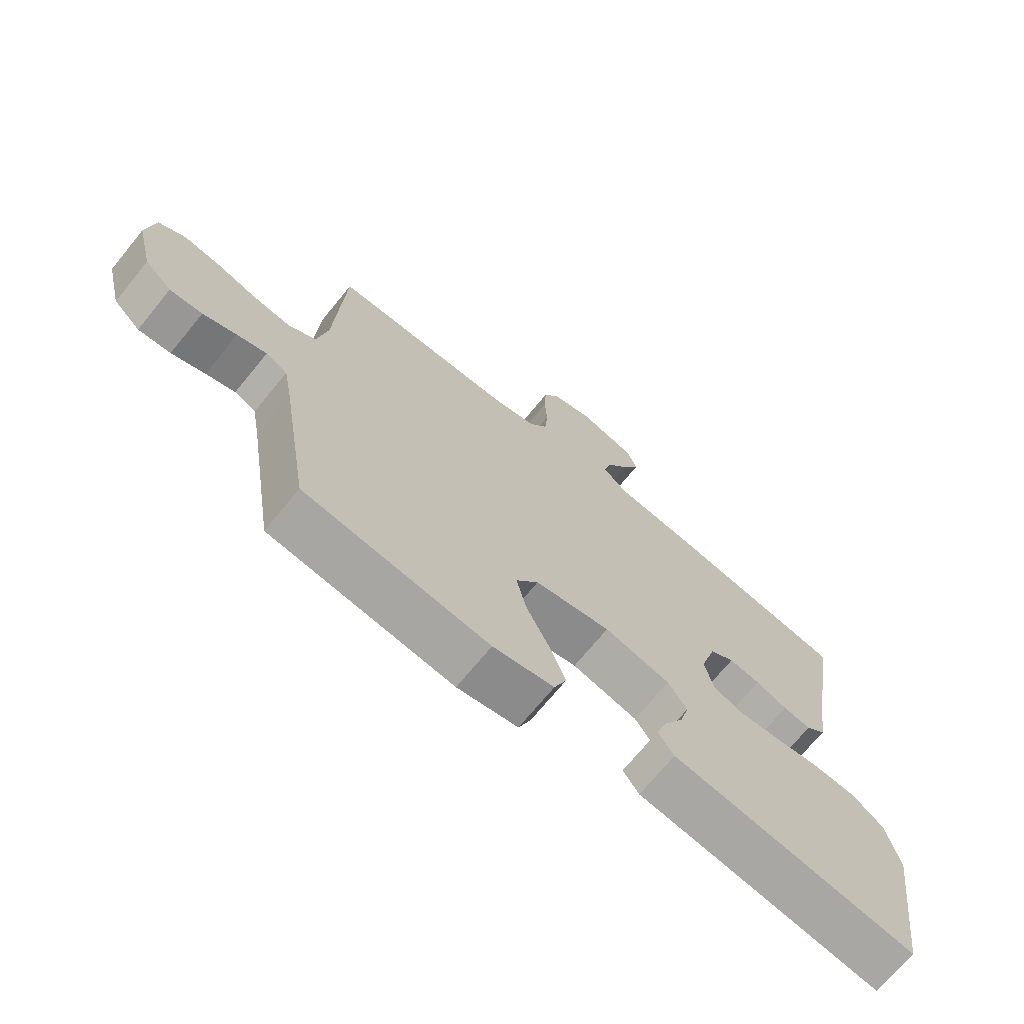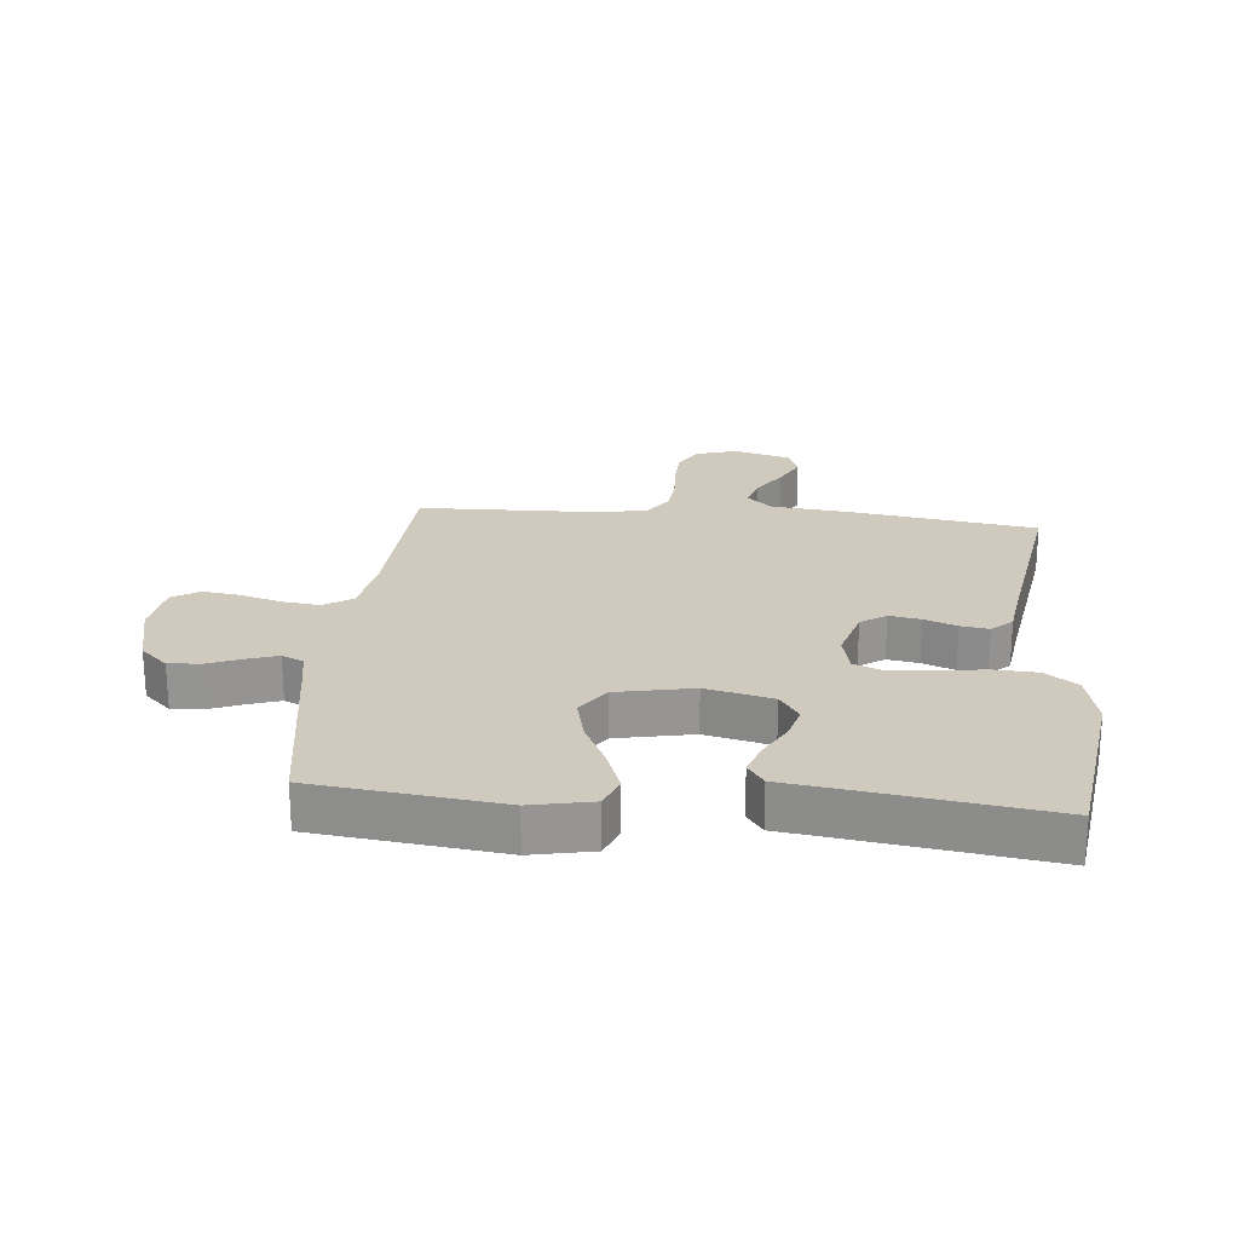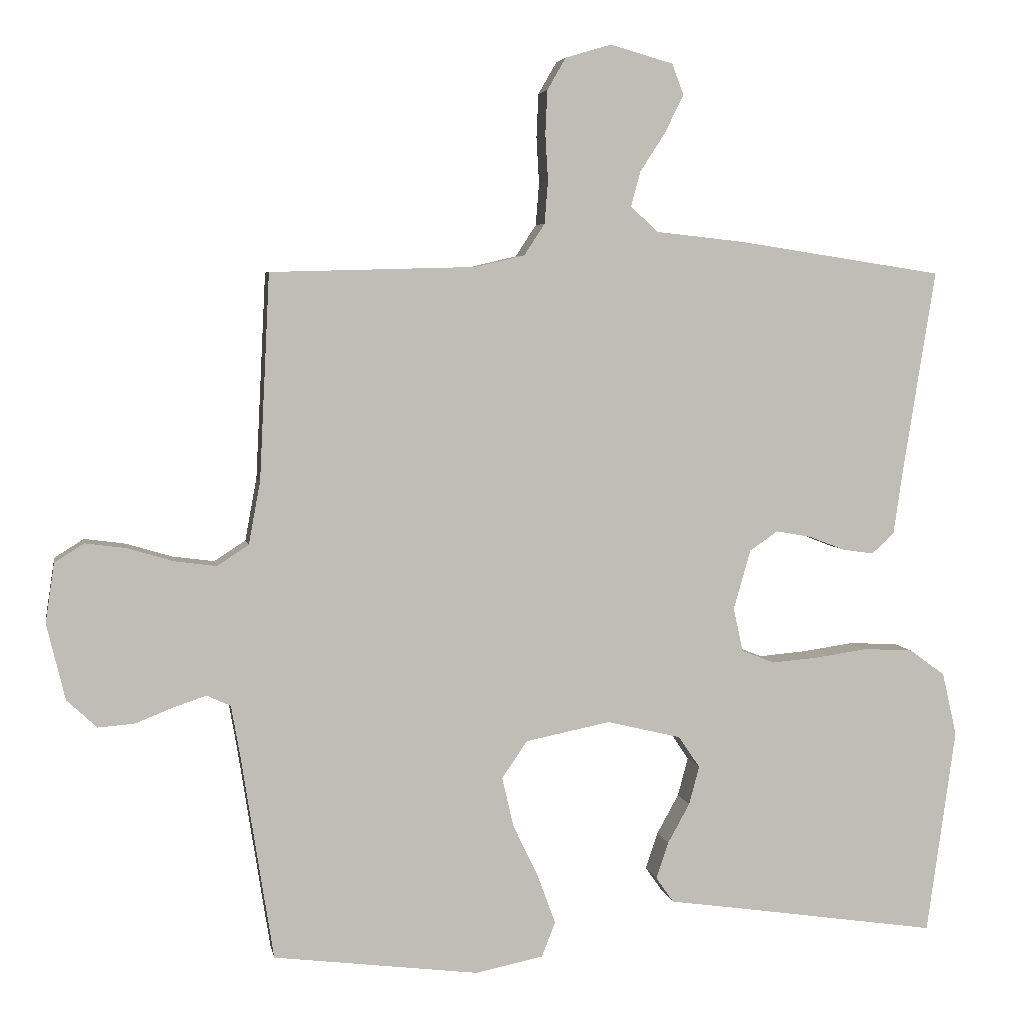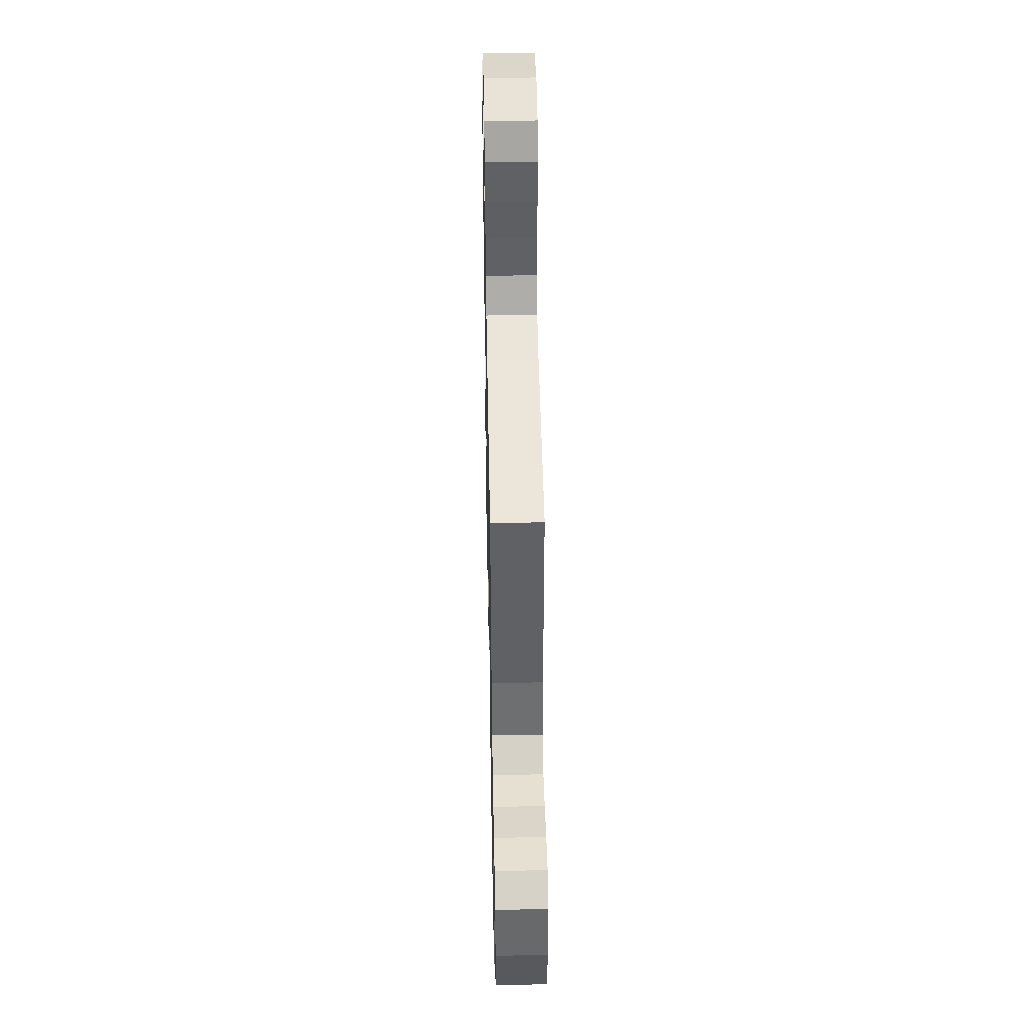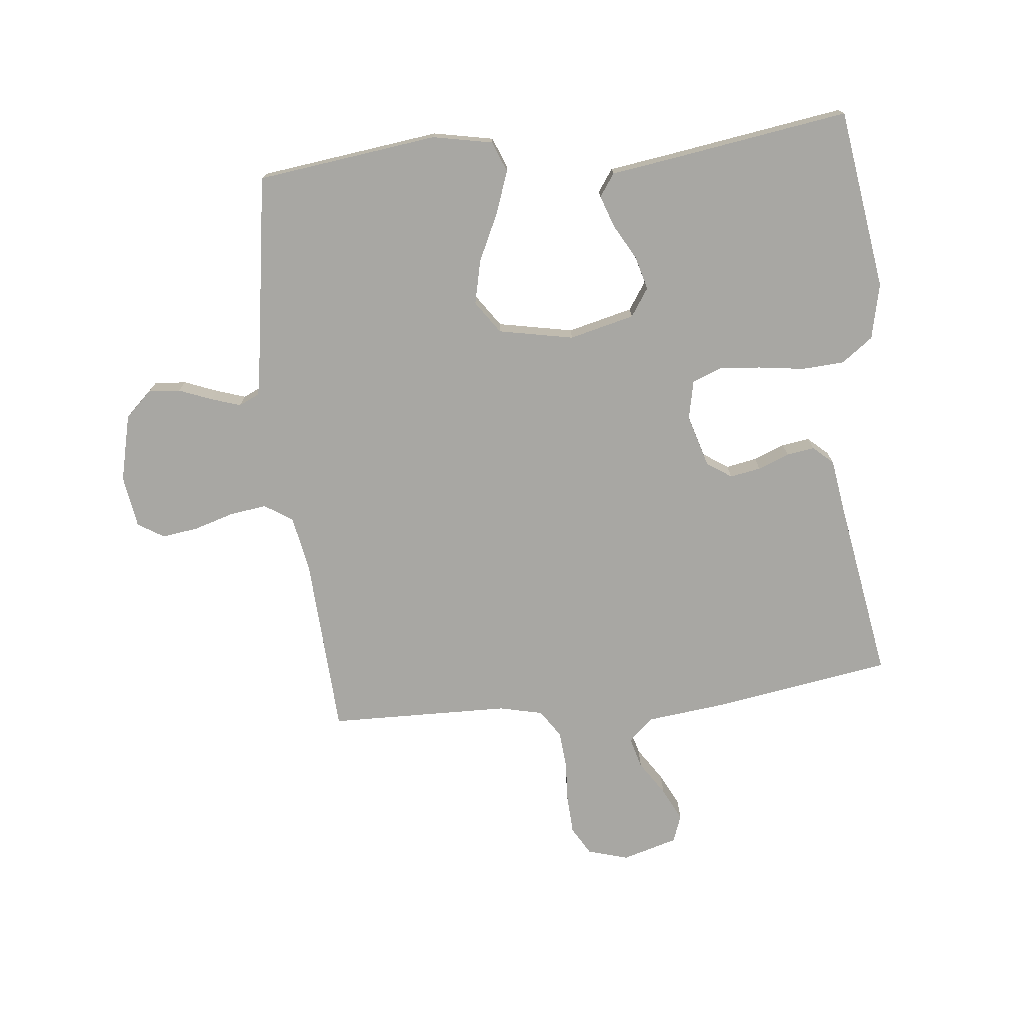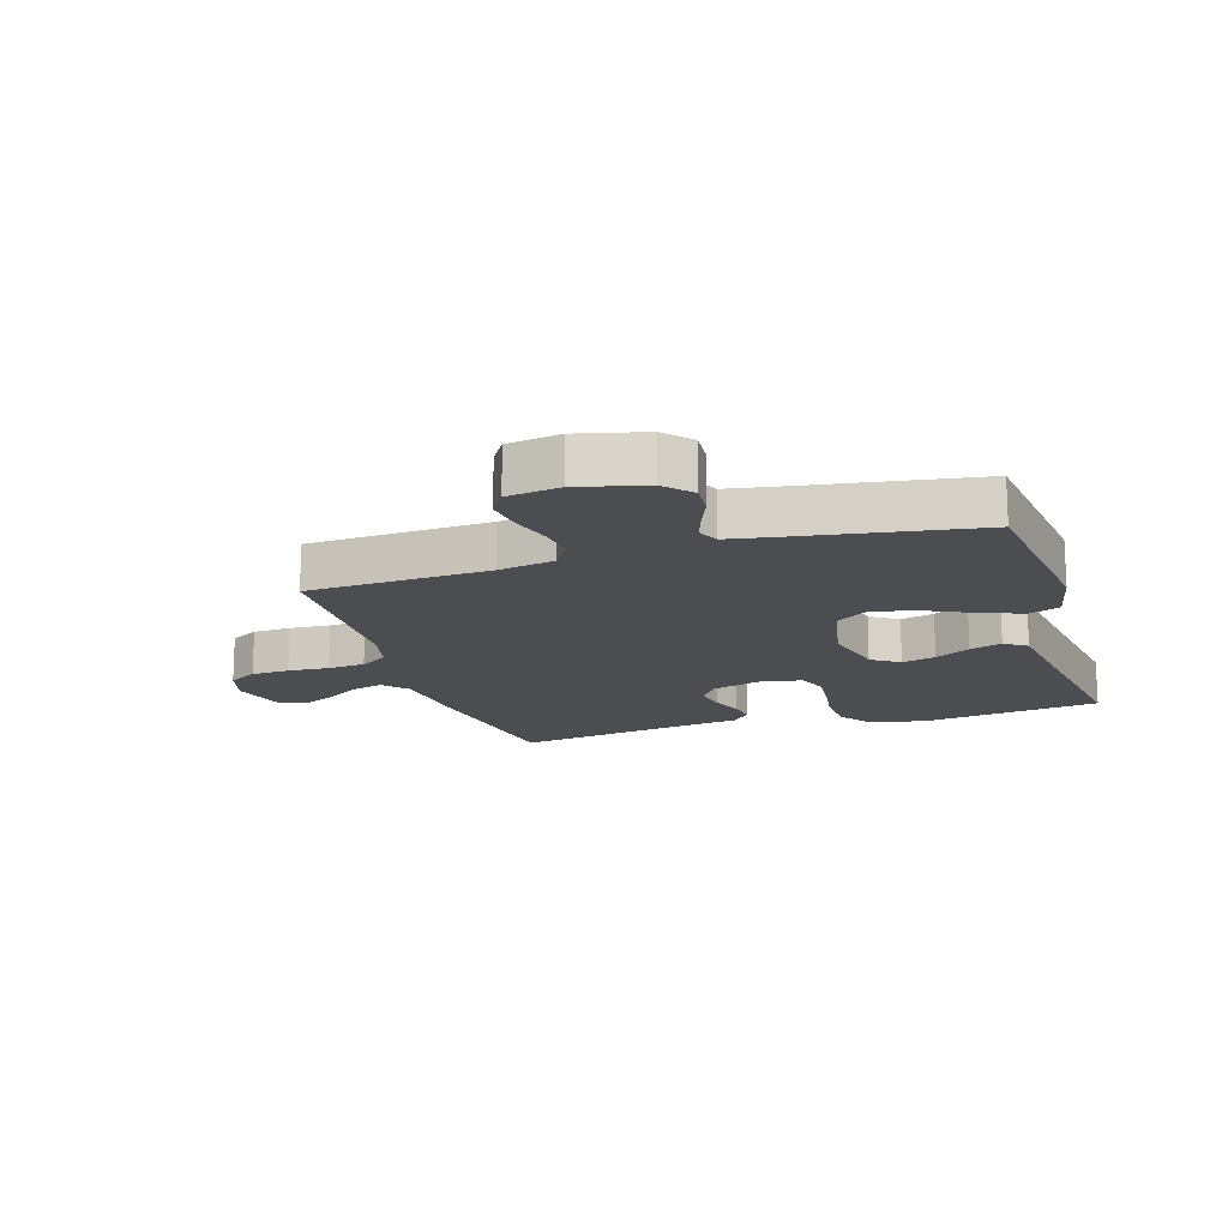
<metadata>
{"format":"obj","ext":"obj","renderer":"f3d","projection":"perspective","resolution":1024,"background":"white","views":[{"elev":-70.8,"azim":140.7,"up":"+Z"},{"elev":22.9,"azim":-174.7,"up":"+Y"},{"elev":4.7,"azim":169.9,"up":"+Z"},{"elev":46.0,"azim":88.9,"up":"+Z"},{"elev":-74.5,"azim":-173.7,"up":"+Y"},{"elev":-15.9,"azim":107.2,"up":"+Y"}]}
</metadata>
<code>
v -0.5 0.07 0.5
v -0.2 0.07 0.546
v -0.071 0.07 0.56
v -0.031 0.07 0.597
v -0.045 0.07 0.648
v -0.082 0.07 0.705
v -0.109 0.07 0.76
v -0.092 0.07 0.805
v 0 0.07 0.831
v 0.067 0.07 0.811
v 0.094 0.07 0.764
v 0.097 0.07 0.701
v 0.093 0.07 0.633
v 0.098 0.07 0.571
v 0.128 0.07 0.525
v 0.2 0.07 0.508
v 0.5 0.07 0.5
v 0.515 0.07 0.2
v 0.532 0.07 0.108
v 0.578 0.07 0.078
v 0.639 0.07 0.086
v 0.706 0.07 0.106
v 0.766 0.07 0.114
v 0.809 0.07 0.087
v 0.822 0.07 0
v 0.795 0.07 -0.111
v 0.751 0.07 -0.152
v 0.698 0.07 -0.148
v 0.643 0.07 -0.126
v 0.595 0.07 -0.11
v 0.56 0.07 -0.126
v 0.547 0.07 -0.2
v 0.5 0.07 -0.5
v 0.2 0.07 -0.537
v 0.101 0.07 -0.517
v 0.081 0.07 -0.466
v 0.107 0.07 -0.395
v 0.144 0.07 -0.318
v 0.161 0.07 -0.245
v 0.124 0.07 -0.191
v 0 0.07 -0.166
v -0.108 0.07 -0.192
v -0.139 0.07 -0.238
v -0.124 0.07 -0.294
v -0.092 0.07 -0.352
v -0.074 0.07 -0.405
v -0.1 0.07 -0.442
v -0.2 0.07 -0.456
v -0.5 0.07 -0.5
v -0.542 0.07 -0.2
v -0.521 0.07 -0.108
v -0.469 0.07 -0.07
v -0.398 0.07 -0.066
v -0.322 0.07 -0.077
v -0.253 0.07 -0.083
v -0.205 0.07 -0.064
v -0.191 0.07 0
v -0.216 0.07 0.087
v -0.257 0.07 0.115
v -0.308 0.07 0.106
v -0.36 0.07 0.086
v -0.406 0.07 0.079
v -0.439 0.07 0.109
v -0.452 0.07 0.2
v -0.5 0 0.5
v -0.2 0 0.546
v -0.071 0 0.56
v -0.031 0 0.597
v -0.045 0 0.648
v -0.082 0 0.705
v -0.109 0 0.76
v -0.092 0 0.805
v 0 0 0.831
v 0.067 0 0.811
v 0.094 0 0.764
v 0.097 0 0.701
v 0.093 0 0.633
v 0.098 0 0.571
v 0.128 0 0.525
v 0.2 0 0.508
v 0.5 0 0.5
v 0.515 0 0.2
v 0.532 0 0.108
v 0.578 0 0.078
v 0.639 0 0.086
v 0.706 0 0.106
v 0.766 0 0.114
v 0.809 0 0.087
v 0.822 0 0
v 0.795 0 -0.111
v 0.751 0 -0.152
v 0.698 0 -0.148
v 0.643 0 -0.126
v 0.595 0 -0.11
v 0.56 0 -0.126
v 0.547 0 -0.2
v 0.5 0 -0.5
v 0.2 0 -0.537
v 0.101 0 -0.517
v 0.081 0 -0.466
v 0.107 0 -0.395
v 0.144 0 -0.318
v 0.161 0 -0.245
v 0.124 0 -0.191
v 0 0 -0.166
v -0.108 0 -0.192
v -0.139 0 -0.238
v -0.124 0 -0.294
v -0.092 0 -0.352
v -0.074 0 -0.405
v -0.1 0 -0.442
v -0.2 0 -0.456
v -0.5 0 -0.5
v -0.542 0 -0.2
v -0.521 0 -0.108
v -0.469 0 -0.07
v -0.398 0 -0.066
v -0.322 0 -0.077
v -0.253 0 -0.083
v -0.205 0 -0.064
v -0.191 0 0
v -0.216 0 0.087
v -0.257 0 0.115
v -0.308 0 0.106
v -0.36 0 0.086
v -0.406 0 0.079
v -0.439 0 0.109
v -0.452 0 0.2
f 62 63 64
f 61 62 64
f 60 61 64
f 1 2 3
f 64 1 3
f 60 64 3
f 59 60 3
f 58 59 3 4
f 57 58 4
f 56 57 4
f 52 53 54
f 51 52 54
f 50 51 54
f 49 50 54
f 48 49 54
f 48 54 55
f 47 48 55
f 46 47 55
f 45 46 55
f 44 45 55
f 43 44 55 56
f 36 37 38
f 35 36 38
f 34 35 38
f 33 34 38
f 32 33 38
f 31 32 38 39
f 30 31 39 40
f 27 28 29
f 26 27 29
f 25 26 29
f 24 25 29
f 23 24 29
f 22 23 29
f 21 22 29
f 20 21 29 30
f 30 40 41
f 20 30 41
f 19 20 41
f 16 17 18
f 19 41 42
f 18 19 42
f 16 18 42
f 15 16 42
f 11 12 13
f 10 11 13
f 9 10 13
f 8 9 13
f 7 8 13
f 6 7 13
f 5 6 13
f 4 5 13 14
f 42 43 56
f 15 42 56
f 14 15 56
f 4 14 56
f 128 127 126
f 128 126 125
f 128 125 124
f 67 66 65
f 67 65 128
f 67 128 124
f 67 124 123
f 68 67 123 122
f 68 122 121
f 68 121 120
f 118 117 116
f 118 116 115
f 118 115 114
f 118 114 113
f 118 113 112
f 119 118 112
f 119 112 111
f 119 111 110
f 119 110 109
f 119 109 108
f 120 119 108 107
f 102 101 100
f 102 100 99
f 102 99 98
f 102 98 97
f 102 97 96
f 103 102 96 95
f 104 103 95 94
f 93 92 91
f 93 91 90
f 93 90 89
f 93 89 88
f 93 88 87
f 93 87 86
f 93 86 85
f 94 93 85 84
f 105 104 94
f 105 94 84
f 105 84 83
f 82 81 80
f 106 105 83
f 106 83 82
f 106 82 80
f 106 80 79
f 77 76 75
f 77 75 74
f 77 74 73
f 77 73 72
f 77 72 71
f 77 71 70
f 77 70 69
f 78 77 69 68
f 120 107 106
f 120 106 79
f 120 79 78
f 120 78 68
f 1 65 66 2
f 2 66 67 3
f 3 67 68 4
f 4 68 69 5
f 5 69 70 6
f 6 70 71 7
f 7 71 72 8
f 8 72 73 9
f 9 73 74 10
f 10 74 75 11
f 11 75 76 12
f 12 76 77 13
f 13 77 78 14
f 14 78 79 15
f 15 79 80 16
f 16 80 81 17
f 17 81 82 18
f 18 82 83 19
f 19 83 84 20
f 20 84 85 21
f 21 85 86 22
f 22 86 87 23
f 23 87 88 24
f 24 88 89 25
f 25 89 90 26
f 26 90 91 27
f 27 91 92 28
f 28 92 93 29
f 29 93 94 30
f 30 94 95 31
f 31 95 96 32
f 32 96 97 33
f 33 97 98 34
f 34 98 99 35
f 35 99 100 36
f 36 100 101 37
f 37 101 102 38
f 38 102 103 39
f 39 103 104 40
f 40 104 105 41
f 41 105 106 42
f 42 106 107 43
f 43 107 108 44
f 44 108 109 45
f 45 109 110 46
f 46 110 111 47
f 47 111 112 48
f 48 112 113 49
f 49 113 114 50
f 50 114 115 51
f 51 115 116 52
f 52 116 117 53
f 53 117 118 54
f 54 118 119 55
f 55 119 120 56
f 56 120 121 57
f 57 121 122 58
f 58 122 123 59
f 59 123 124 60
f 60 124 125 61
f 61 125 126 62
f 62 126 127 63
f 63 127 128 64
f 64 128 65 1

</code>
